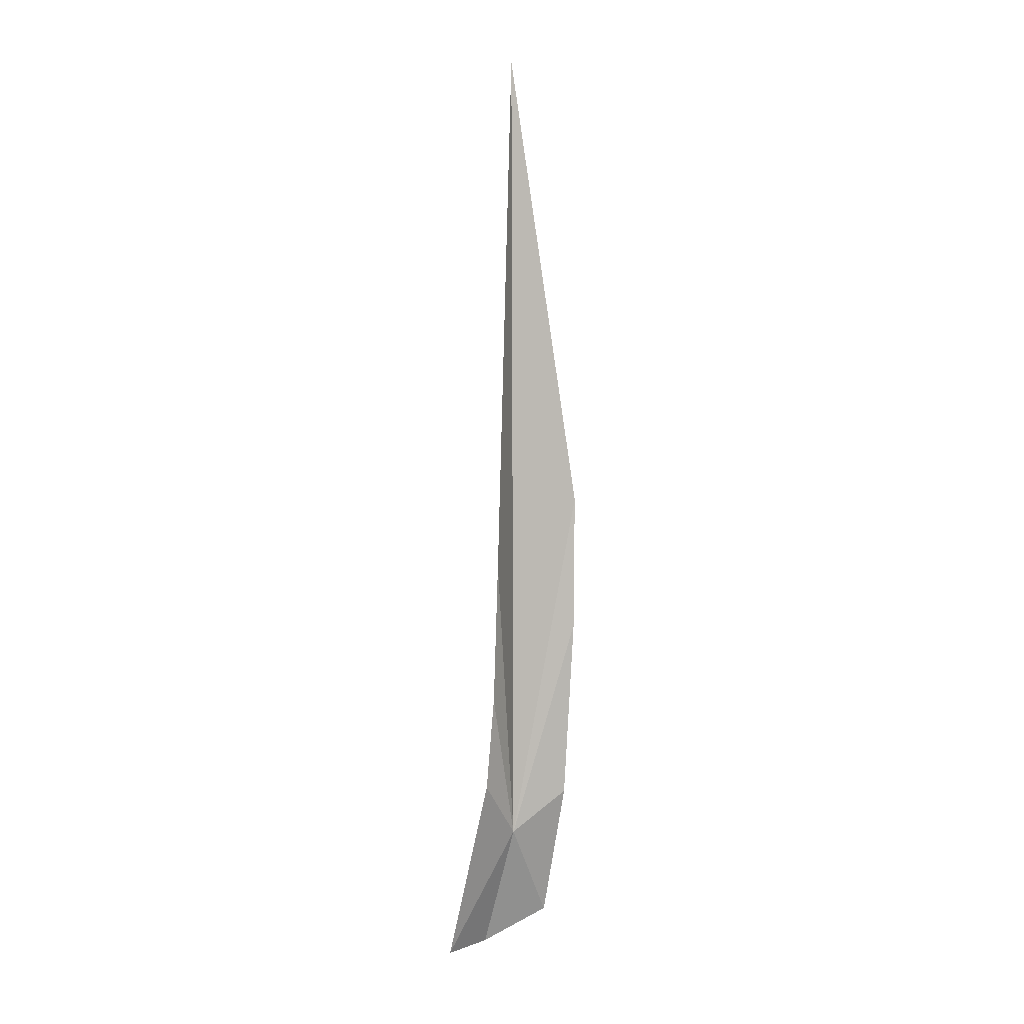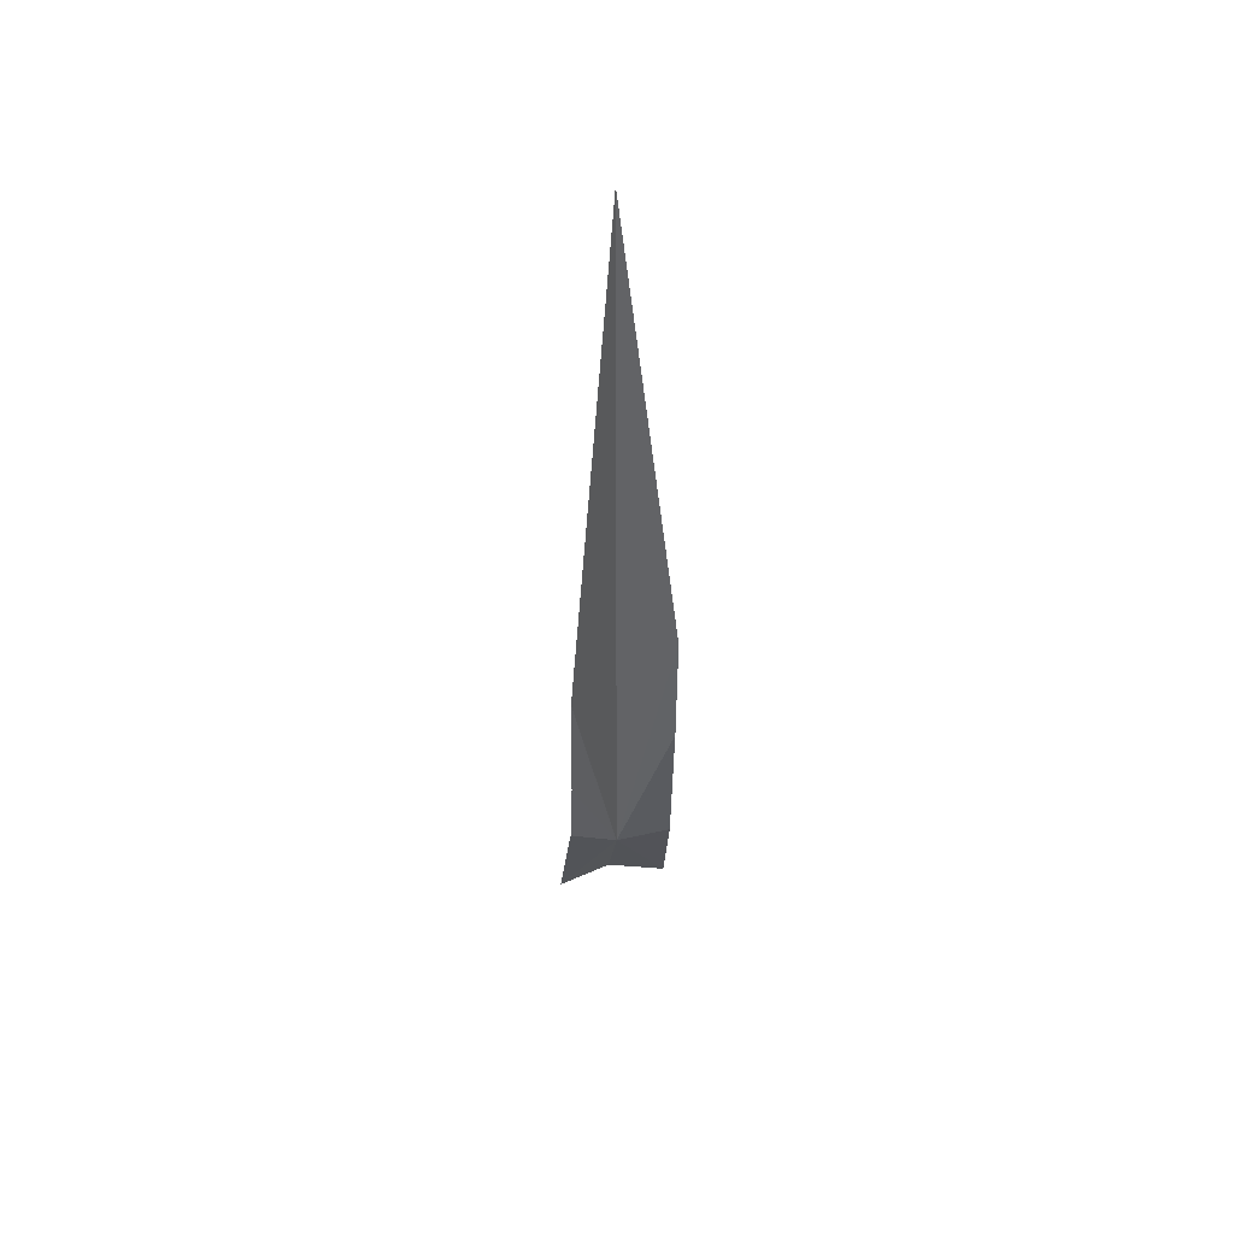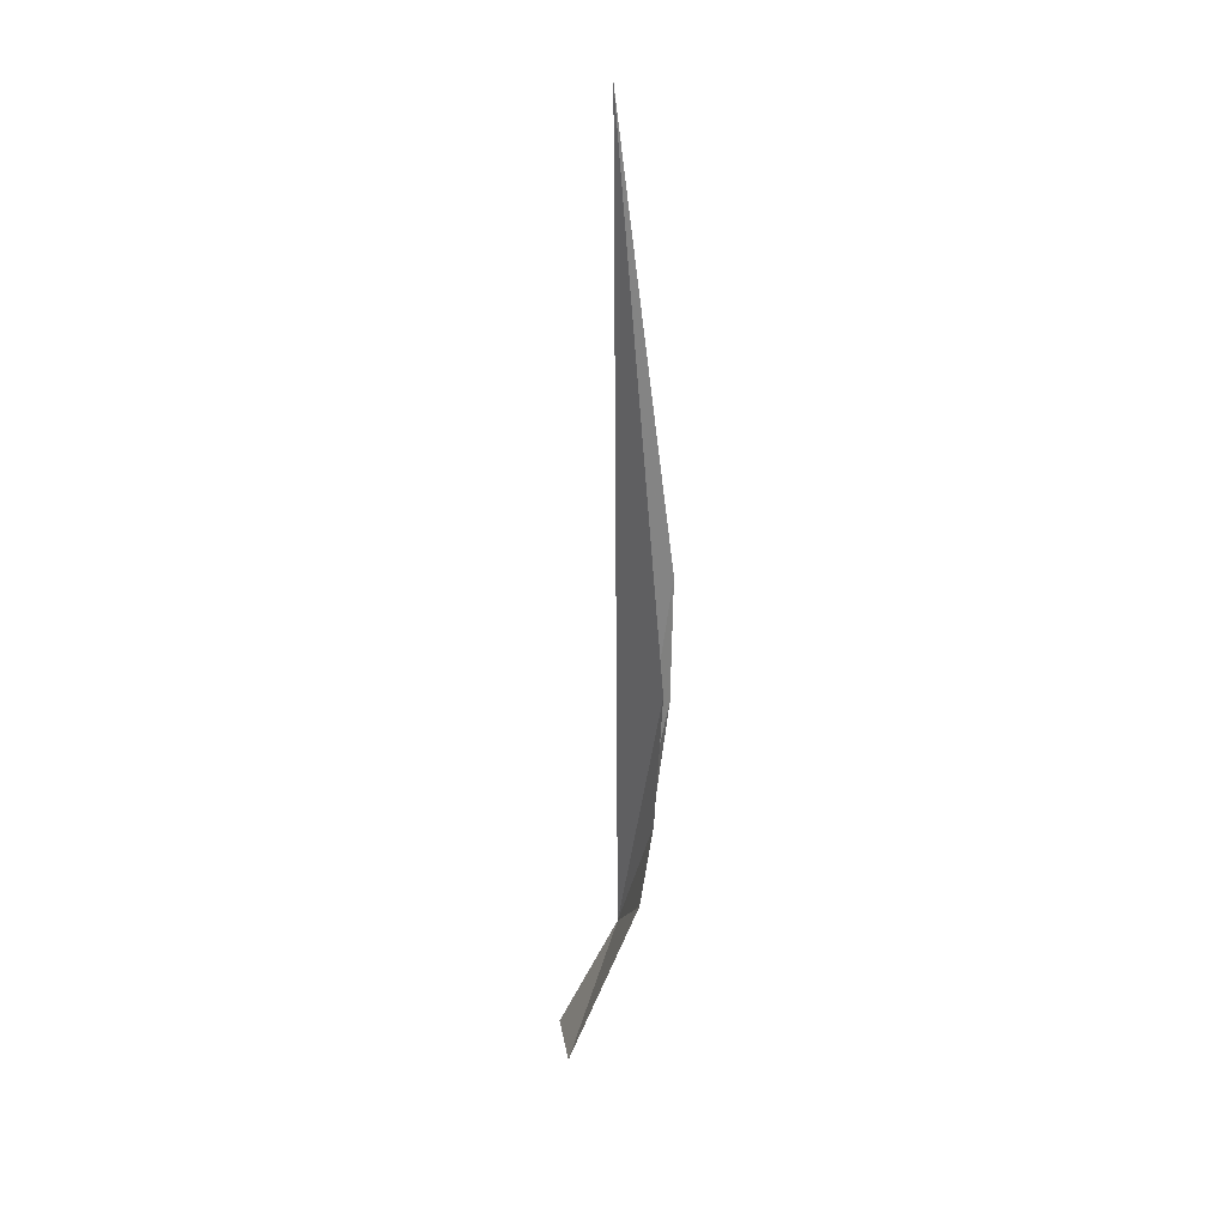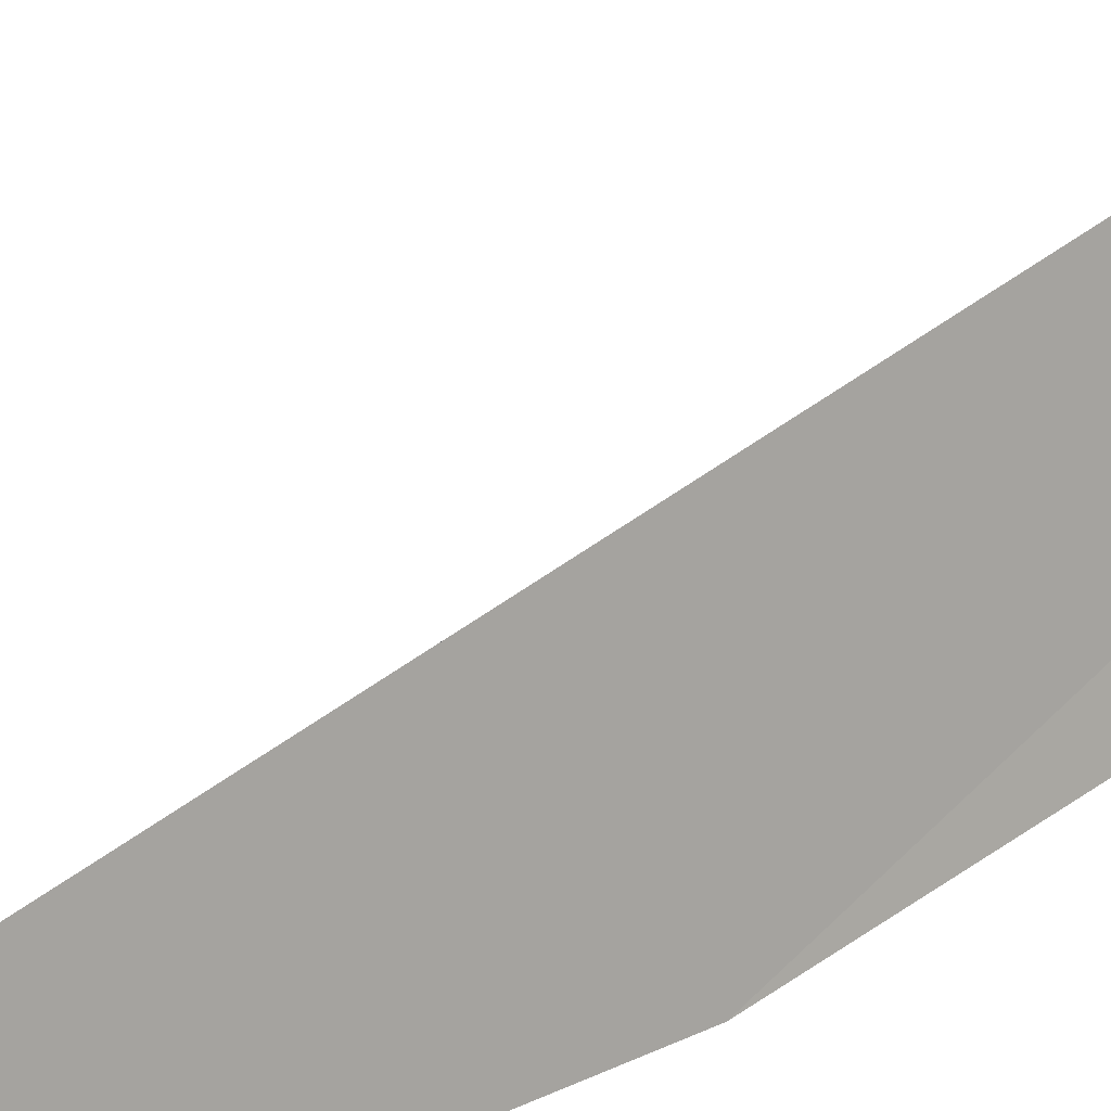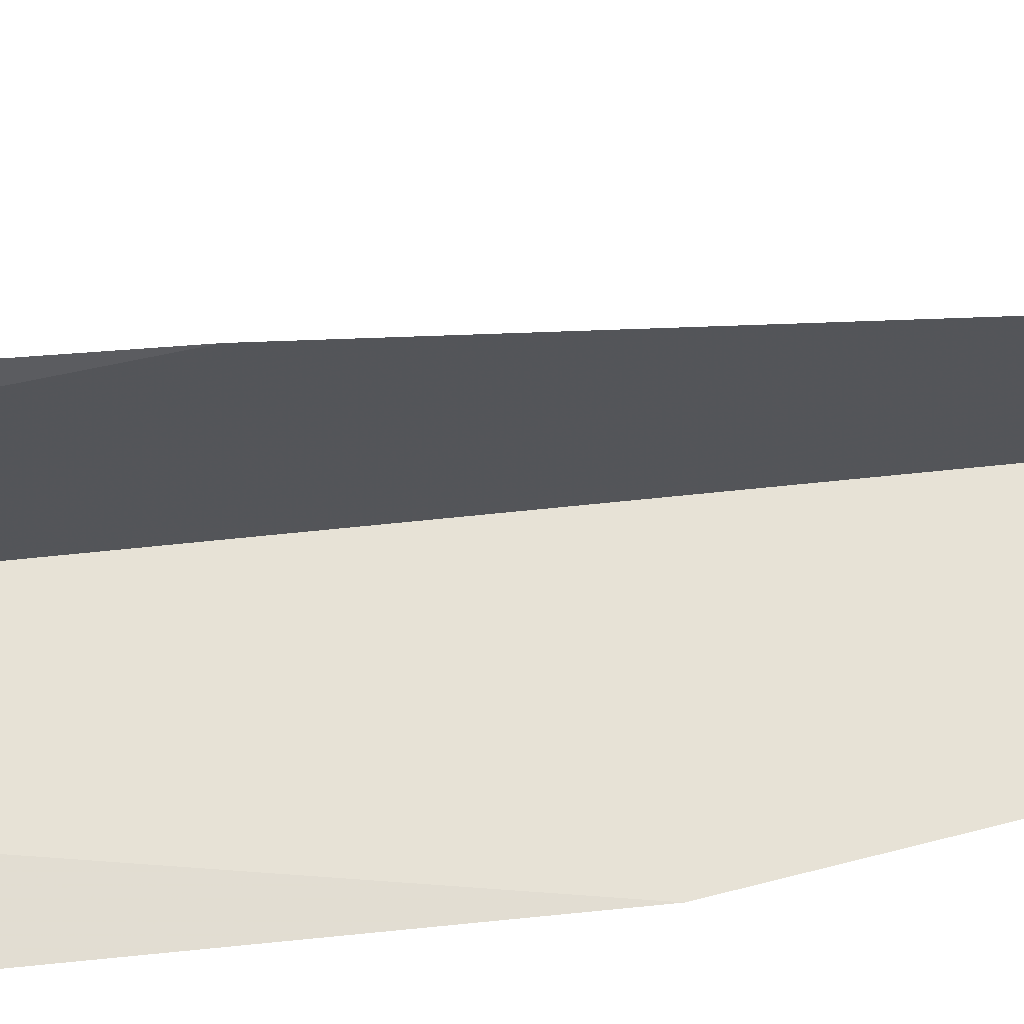
<metadata>
{"format":"obj","ext":"obj","renderer":"f3d","projection":"perspective","resolution":1024,"background":"white","views":[{"elev":2.0,"azim":53.3,"up":"+Y"},{"elev":49.7,"azim":77.0,"up":"+Y"},{"elev":29.5,"azim":2.0,"up":"+Y"},{"elev":-48.8,"azim":-49.5,"up":"+Z"},{"elev":23.9,"azim":76.9,"up":"+Z"}]}
</metadata>
<code>
v 22.56 9.203 1.775
v 22.45 30.22 1.767
v 23.82 18.36 0.6453
v 23.77 14.93 0.6368
v 23.25 10.3 0.5531
v 22.13 6.774 0.386
v 21.06 5.833 1.657
v 23.12 10.66 3.091
v 23.44 13.04 3.09
v 21.36 5.778 3.072
v 23.63 16.6 3.089
f 1 3 2
f 1 4 3
f 1 5 4
f 1 6 5
f 1 7 6
f 1 9 8
f 1 8 10
f 1 10 7
f 1 11 9
f 1 2 11

</code>
